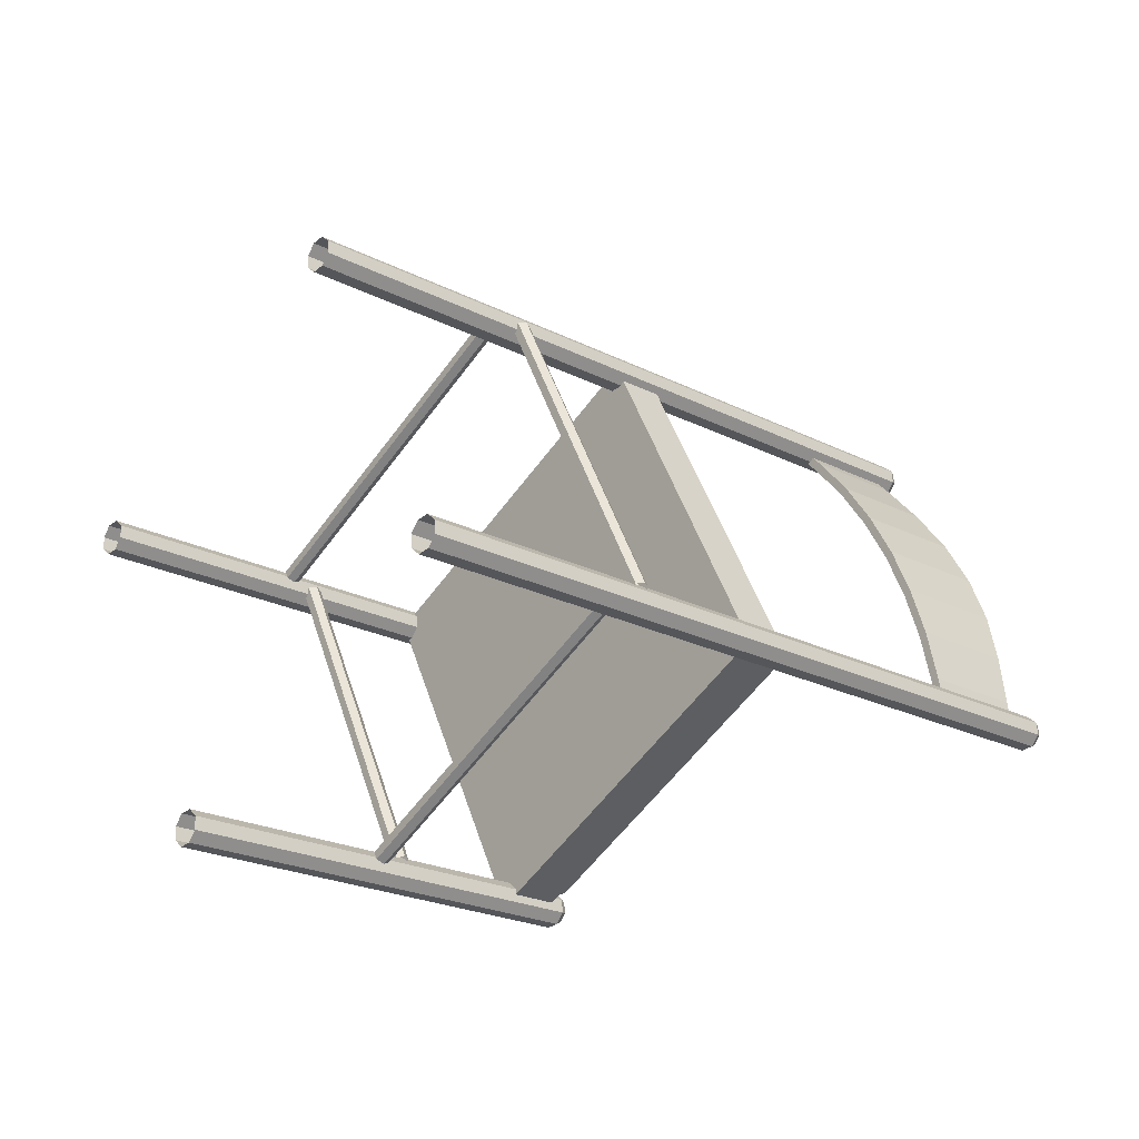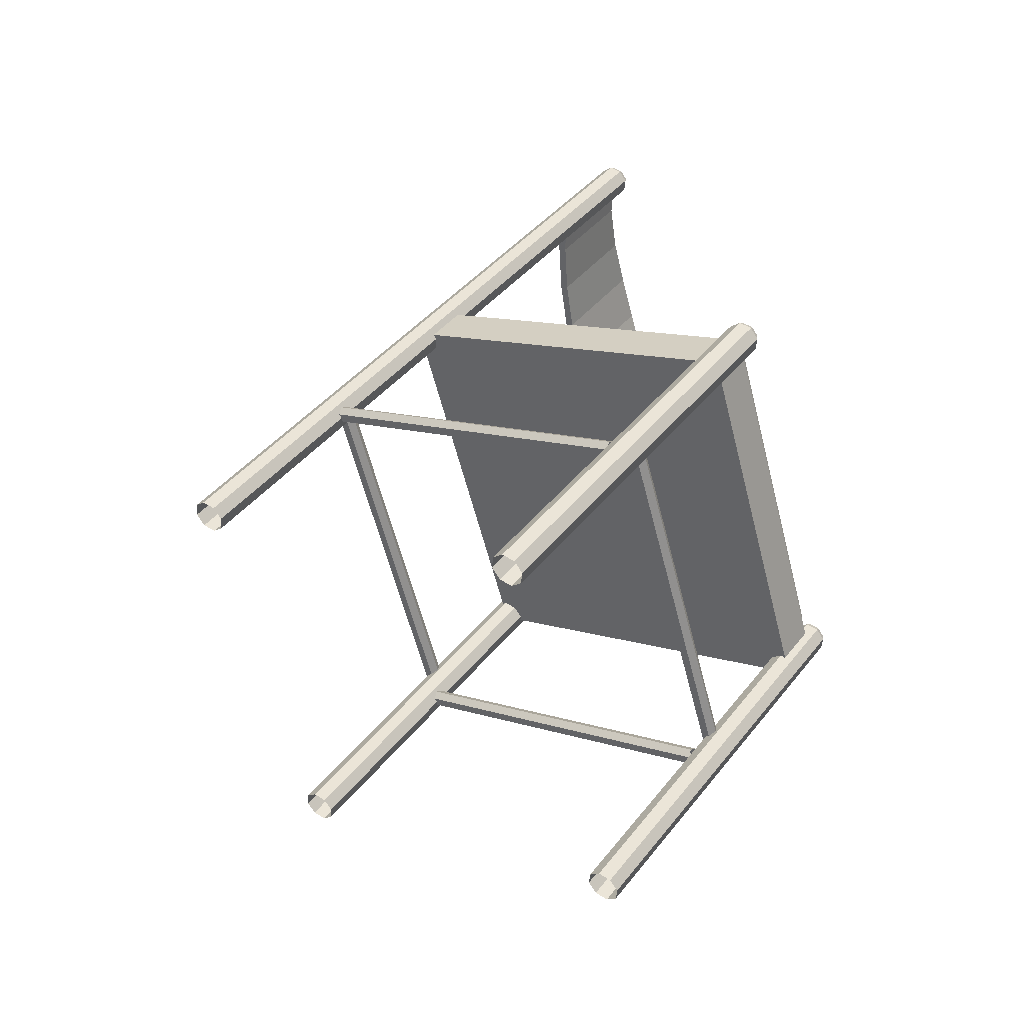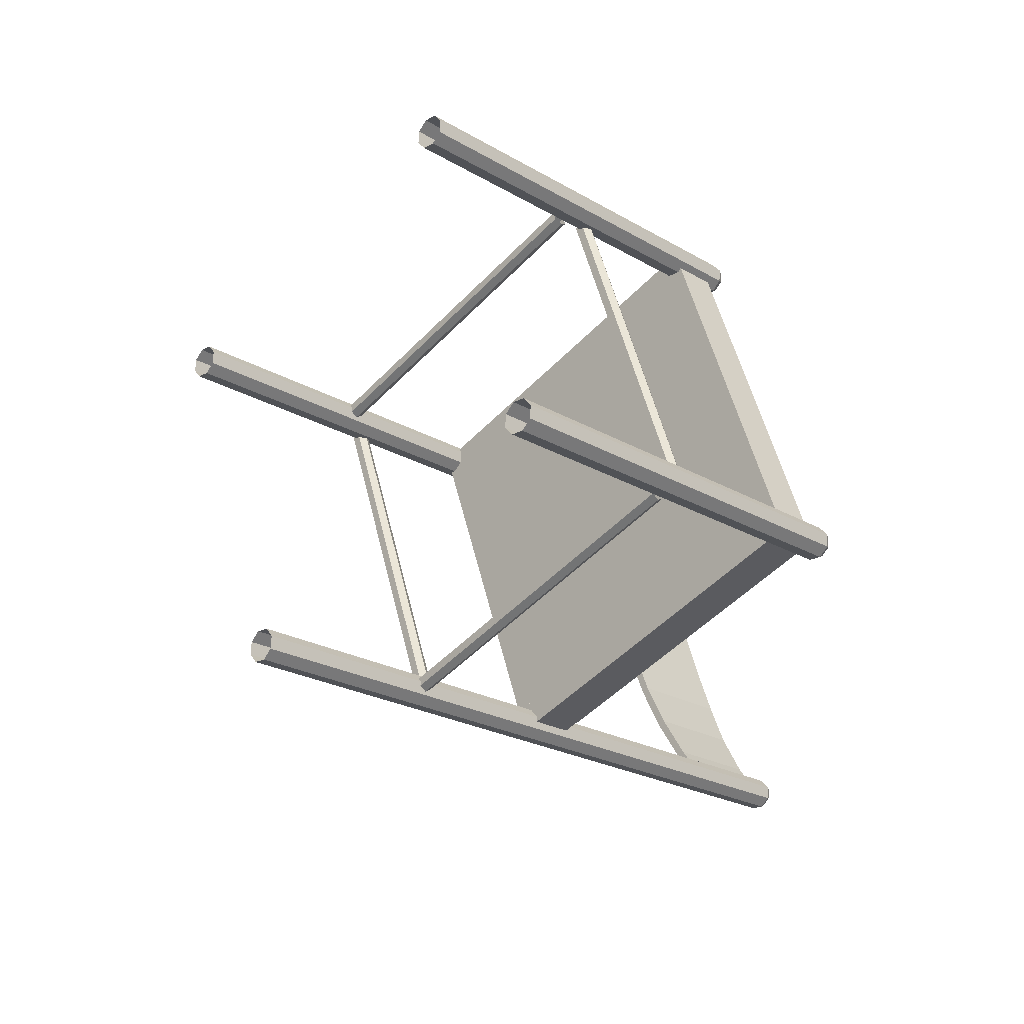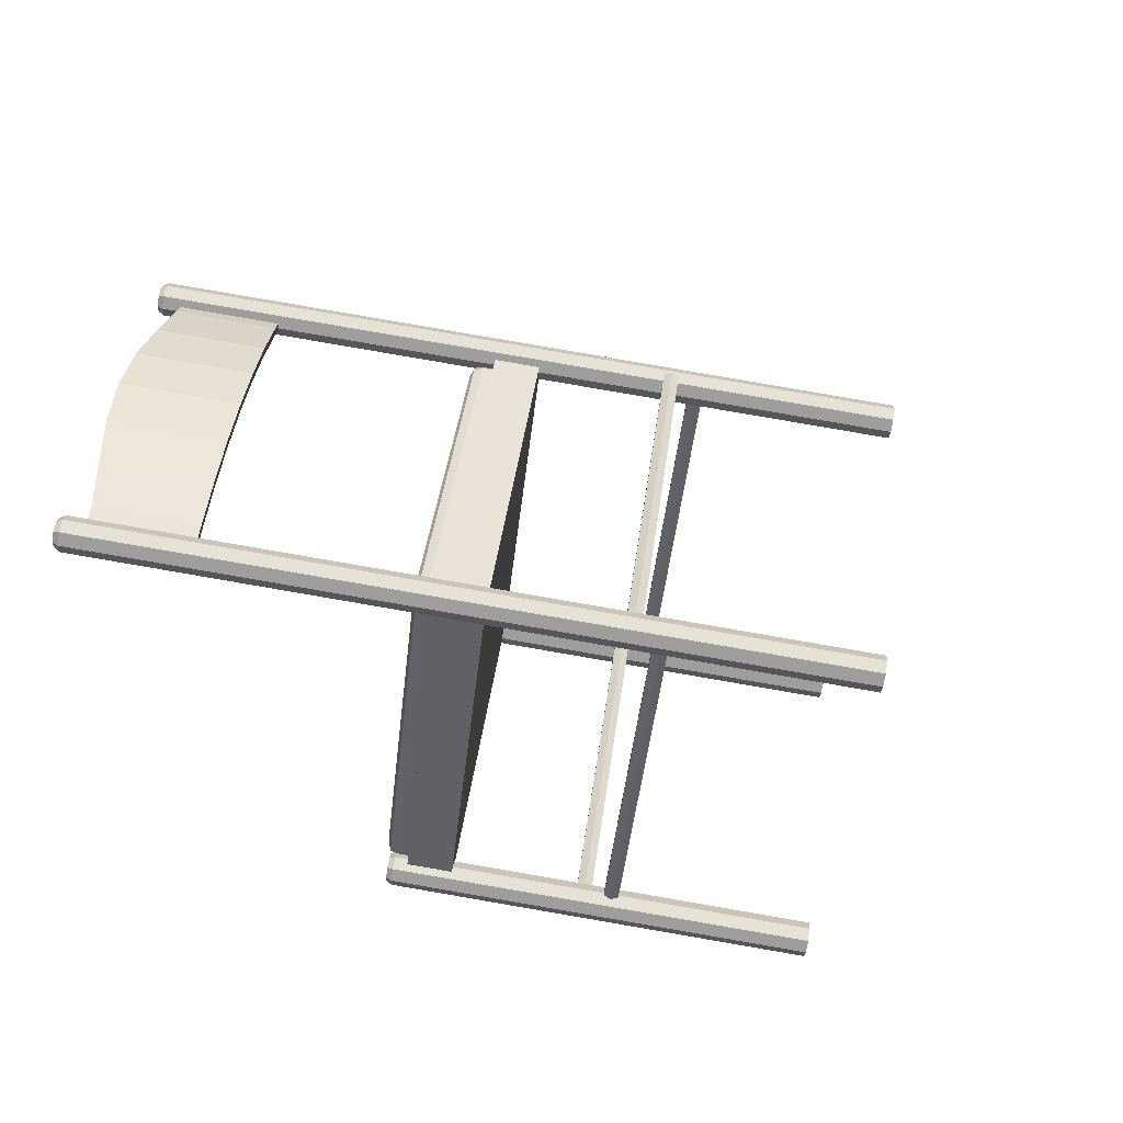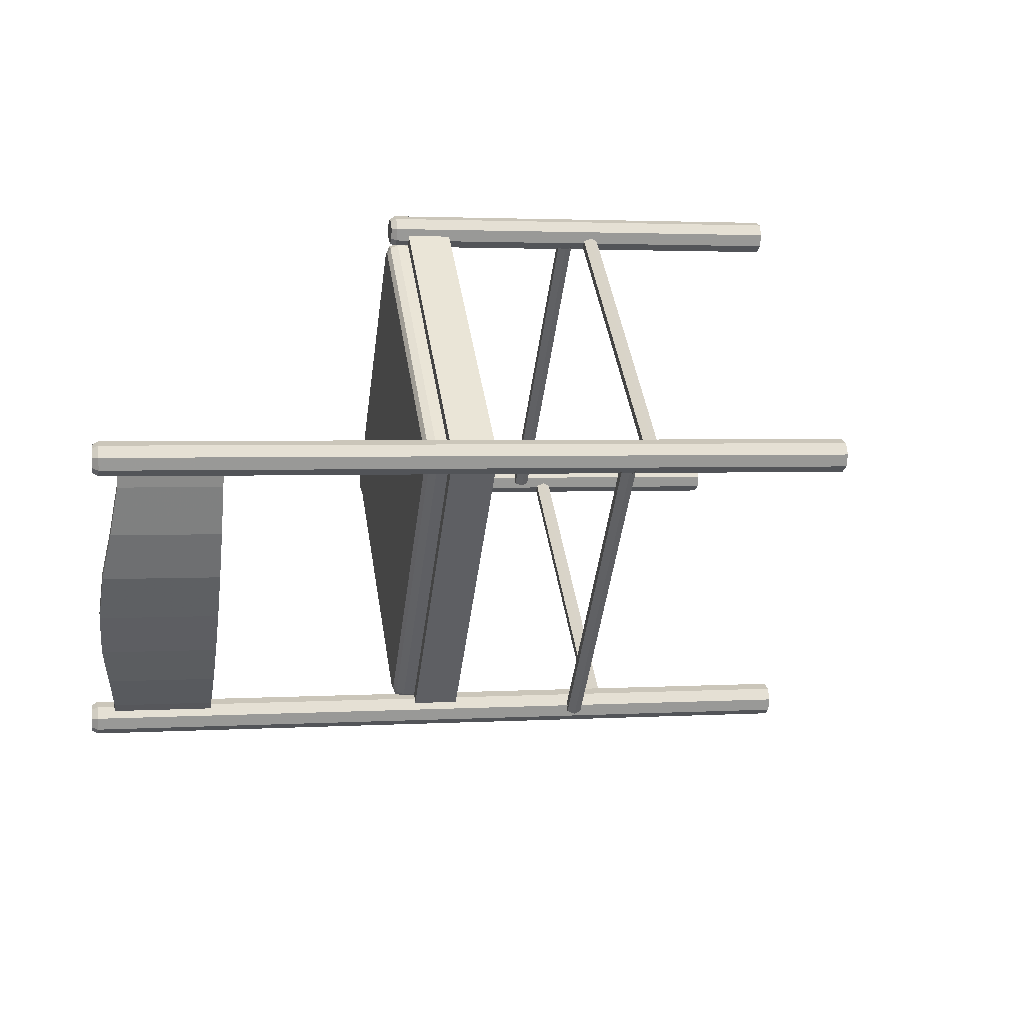
<metadata>
{"format":"obj","ext":"obj","renderer":"f3d","projection":"perspective","resolution":1024,"background":"white","views":[{"elev":60.5,"azim":167.4,"up":"+Z"},{"elev":34.3,"azim":83.9,"up":"+Y"},{"elev":-31.0,"azim":95.2,"up":"+Y"},{"elev":-62.1,"azim":-48.7,"up":"+Y"},{"elev":30.3,"azim":-51.0,"up":"+Y"}]}
</metadata>
<code>
v -0.5421 -0.149 -0.07857
v -0.5068 -0.2454 -0.1135
v -0.5173 -0.2535 -0.1024
v -0.5529 -0.1558 -0.06693
v -0.5893 0.05466 -0.02611
v -0.5728 -0.0483 -0.05207
v -0.5839 -0.05377 -0.03994
v -0.6005 0.05056 -0.01359
v -0.5785 0.264 0.0238
v -0.5911 0.159 -0.000675
v -0.6024 0.1563 0.01214
v -0.5898 0.2628 0.03681
v -0.5611 0.37 0.03906
v -0.5723 0.3702 0.05217
v -0.5674 0.4136 0.05272
v -0.5563 0.4129 0.03961
v -0.495 -0.2822 -0.1327
v -0.5053 -0.2908 -0.1219
v -0.3859 -0.1765 0.07612
v -0.3602 -0.273 0.03213
v -0.3497 -0.2649 0.02108
v -0.3751 -0.1697 0.06448
v -0.4178 0.02788 0.1429
v -0.4051 -0.07596 0.1132
v -0.3941 -0.07048 0.101
v -0.4065 0.03197 0.1304
v -0.4228 0.242 0.1799
v -0.4237 0.1342 0.1652
v -0.4123 0.1368 0.1524
v -0.4115 0.2433 0.1669
v -0.4152 0.3507 0.1867
v -0.404 0.3505 0.1736
v -0.3991 0.3934 0.1742
v -0.4103 0.3941 0.1873
v -0.3482 -0.3103 0.01267
v -0.3379 -0.3017 0.001878
v -0.5753 0.4182 0.006307
v -0.5902 0.4027 0.02151
v -0.6069 0.4067 0.04155
v -0.5708 0.4442 0.004849
v -0.5794 0.4653 0.01799
v -0.5961 0.4693 0.03803
v -0.611 0.4538 0.05323
v -0.6155 0.4279 0.05469
v 0.543 0.2841 1.047
v 0.5474 0.31 1.045
v 0.5624 0.3255 1.03
v 0.5791 0.3215 1.01
v 0.5877 0.3004 0.9971
v 0.5832 0.2744 0.9985
v 0.5683 0.2589 1.014
v 0.5516 0.2629 1.034
v -0.6129 0.4136 0.03172
v -0.5995 0.4104 0.01569
v -0.5876 0.4228 0.003524
v -0.584 0.4436 0.002357
v -0.5909 0.4605 0.01287
v -0.6042 0.4637 0.0289
v -0.6162 0.4513 0.04106
v -0.6198 0.4306 0.04223
v -0.5143 -0.2745 -0.1653
v -0.5056 -0.2957 -0.1785
v -0.5101 -0.3216 -0.177
v -0.5309 -0.2705 -0.1453
v -0.5459 -0.286 -0.1301
v -0.5503 -0.312 -0.1286
v -0.5417 -0.3332 -0.1418
v -0.5251 -0.3372 -0.1618
v 0.6334 -0.4809 0.8304
v 0.6168 -0.4769 0.8505
v 0.6081 -0.4558 0.8636
v 0.6126 -0.4298 0.8621
v 0.6276 -0.4143 0.8469
v 0.6442 -0.4183 0.8269
v 0.6529 -0.4395 0.8138
v 0.6484 -0.4654 0.8152
v -0.5224 -0.317 -0.1798
v -0.5188 -0.2962 -0.181
v -0.5257 -0.2793 -0.1704
v -0.5391 -0.2761 -0.1544
v -0.551 -0.2885 -0.1422
v -0.5546 -0.3093 -0.1411
v -0.5477 -0.3262 -0.1516
v -0.5344 -0.3294 -0.1676
v 0.08569 -0.3486 0.3482
v 0.55 -0.1794 -0.1695
v 0.489 0.5127 0.002088
v 0.02467 0.3435 0.5197
v 0.5115 0.5209 -0.02296
v 0.5725 -0.1712 -0.1945
v 0.5027 -0.1625 -0.2543
v 0.4416 0.5296 -0.08276
v 0.4192 0.5214 -0.05772
v 0.4802 -0.1707 -0.2293
v 0.01587 -0.3399 0.2884
v 0.553 -0.2129 -0.1778
v 0.08864 -0.3821 0.3399
v 0.01882 -0.3734 0.2801
v 0.4832 -0.2042 -0.2376
v -0.04516 0.3521 0.4599
v 0.02172 0.377 0.528
v 0.4861 0.5462 0.01039
v 0.4162 0.5549 -0.04942
v -0.04811 0.3856 0.4682
v 0.06325 -0.3568 0.3732
v 0.002201 0.3353 0.5448
v -0.06763 0.344 0.485
v -0.006577 -0.3482 0.3134
v 0.02467 0.3435 0.5197
v 0.08572 -0.3486 0.3481
v 0.01589 -0.34 0.2883
v -0.04516 0.3521 0.4599
v 0.4599 -0.1684 -0.2471
v 0.4749 -0.1529 -0.2623
v 0.4915 -0.1569 -0.2823
v 0.4555 -0.1944 -0.2456
v 0.4641 -0.2155 -0.2588
v 0.4807 -0.2195 -0.2788
v 0.4957 -0.204 -0.294
v 0.5002 -0.1781 -0.2955
v 1.149 -0.2586 0.2604
v 1.145 -0.2846 0.2619
v 1.13 -0.3001 0.2771
v 1.113 -0.2961 0.2971
v 1.105 -0.2749 0.3103
v 1.109 -0.249 0.3088
v 1.124 -0.2335 0.2936
v 1.141 -0.2374 0.2736
v 0.4801 -0.1617 -0.2875
v 0.4667 -0.1585 -0.2714
v 0.4548 -0.1709 -0.2593
v 0.4512 -0.1916 -0.2581
v 0.4581 -0.2086 -0.2686
v 0.4714 -0.2118 -0.2846
v 0.4834 -0.1994 -0.2968
v 0.487 -0.1786 -0.298
v 0.3989 0.5243 -0.07544
v 0.3903 0.5455 -0.0623
v 0.3947 0.5714 -0.06375
v 0.4155 0.5203 -0.09548
v 0.4305 0.5358 -0.1107
v 0.435 0.5618 -0.1121
v 0.4263 0.5829 -0.099
v 0.4097 0.5869 -0.07896
v 1.059 0.5064 0.4769
v 1.075 0.5024 0.4569
v 1.084 0.4812 0.4438
v 1.08 0.4553 0.4452
v 1.065 0.4397 0.4604
v 1.048 0.4437 0.4805
v 1.039 0.4649 0.4936
v 1.044 0.4908 0.4921
v 0.3896 0.5689 -0.07592
v 0.386 0.5482 -0.07476
v 0.3929 0.5312 -0.08527
v 0.4062 0.528 -0.1013
v 0.4182 0.5405 -0.1135
v 0.4218 0.5612 -0.1146
v 0.4149 0.5782 -0.1041
v 0.4015 0.5814 -0.08809
v -0.06688 0.3581 0.4494
v -0.07603 0.3559 0.4346
v -0.07895 0.339 0.4355
v -0.06979 0.3413 0.4504
v -0.03196 0.3538 0.4793
v -0.03488 0.3369 0.4803
v -0.004992 -0.3439 0.2754
v 0.02992 -0.3482 0.3053
v 0.02433 -0.3344 0.3139
v -0.01058 -0.3301 0.2839
v -0.02059 -0.3227 0.2715
v -0.015 -0.3365 0.263
v -0.004169 -0.3391 0.2499
v 0.005841 -0.3464 0.2624
v 0.04075 -0.3508 0.2923
v 0.466 -0.1722 -0.2496
v 0.5009 -0.1765 -0.2197
v 0.4912 -0.1866 -0.2098
v 0.4562 -0.1823 -0.2397
v 0.4407 -0.1769 -0.246
v 0.4504 -0.1669 -0.2559
v 0.4533 -0.15 -0.2568
v 0.4689 -0.1553 -0.2505
v 0.5038 -0.1597 -0.2206
v 0.4041 0.5298 -0.07559
v 0.439 0.5254 -0.04568
v 0.4446 0.5117 -0.05422
v 0.4097 0.516 -0.08413
v 0.395 0.5117 -0.09282
v 0.3894 0.5255 -0.08428
v 0.3786 0.5281 -0.07125
v 0.3932 0.5324 -0.06256
v 0.4282 0.528 -0.03266
v -0.02226 0.3639 0.4694
v -0.05717 0.3682 0.4395
v -0.06633 0.3659 0.4247
v -0.07345 0.3473 0.4199
v -0.07637 0.3304 0.4208
v -0.02007 -0.308 0.2626
v -0.01448 -0.3218 0.2541
v -0.003642 -0.3244 0.241
v 0.4279 -0.1671 -0.2401
v 0.4376 -0.157 -0.2499
v 0.4405 -0.1401 -0.2509
v 0.3843 0.4983 -0.09265
v 0.3786 0.512 -0.08411
v 0.3678 0.5146 -0.07109
v -0.06375 0.3573 0.41
v 0.1821 0.09512 0.08497
v 0.2778 -0.3954 0.5608
v 0.2721 -0.392 0.5449
v 0.2093 0.3208 0.7216
v 0.2149 0.3174 0.7375
v 0.2666 -0.3995 0.5733
v 0.2038 0.3133 0.75
v 0.2497 -0.4002 0.5698
v 0.1869 0.3126 0.7465
v 0.244 -0.3967 0.5539
v 0.1812 0.3161 0.7306
v 0.2552 -0.3926 0.5415
v 0.1924 0.3202 0.7182
v 0.746 -0.2193 0.01666
v 0.7628 -0.2186 0.02009
v 0.7 0.4941 0.1968
v 0.6831 0.4935 0.1933
v 0.774 -0.2146 0.007629
v 0.7112 0.4982 0.1843
v 0.7683 -0.2111 -0.008266
v 0.7055 0.5017 0.1684
v 0.7514 -0.2118 -0.0117
v 0.6886 0.501 0.165
v 0.7403 -0.2158 0.00076
v 0.6774 0.497 0.1775
v 0.8022 -0.2303 0.0589
v 0.7902 -0.2205 0.05131
v 0.312 -0.3948 0.5844
v 0.324 -0.4045 0.592
v 0.8037 -0.2469 0.05478
v 0.3255 -0.4212 0.5879
v 0.7931 -0.2538 0.04305
v 0.3149 -0.4281 0.5762
v 0.7811 -0.2441 0.03545
v 0.3029 -0.4184 0.5686
v 0.7796 -0.2275 0.03958
v 0.3014 -0.4017 0.5727
v 0.7279 0.4858 0.2264
v 0.7385 0.4927 0.2381
v 0.2603 0.3185 0.7712
v 0.2497 0.3115 0.7595
v 0.737 0.5094 0.2422
v 0.2588 0.3351 0.7753
v 0.725 0.5191 0.2346
v 0.2468 0.3448 0.7677
v 0.7144 0.5122 0.2229
v 0.2362 0.3379 0.756
v 0.7159 0.4955 0.2188
v 0.2377 0.3213 0.7519
f 1 2 3
f 4 1 3
f 5 6 7
f 8 5 7
f 9 10 11
f 12 9 11
f 13 9 12
f 14 13 12
f 14 15 16
f 13 14 16
f 10 5 8
f 11 10 8
f 6 1 4
f 7 6 4
f 2 17 18
f 3 2 18
f 19 20 21
f 22 19 21
f 23 24 25
f 26 23 25
f 27 28 29
f 30 27 29
f 31 27 30
f 32 31 30
f 32 33 34
f 31 32 34
f 28 23 26
f 29 28 26
f 24 19 22
f 25 24 22
f 20 35 36
f 21 20 36
f 4 3 20
f 19 4 20
f 8 7 24
f 23 8 24
f 12 11 28
f 27 12 28
f 14 12 27
f 31 14 27
f 31 34 15
f 14 31 15
f 11 8 23
f 28 11 23
f 7 4 19
f 24 7 19
f 3 18 35
f 20 3 35
f 22 21 2
f 1 22 2
f 26 25 6
f 5 26 6
f 30 29 10
f 9 30 10
f 32 30 9
f 13 32 9
f 13 16 33
f 32 13 33
f 29 26 5
f 10 29 5
f 25 22 1
f 6 25 1
f 21 36 17
f 2 21 17
f 37 38 39
f 40 37 39
f 41 40 39
f 42 41 39
f 43 42 39
f 44 43 39
f 43 44 45
f 46 43 45
f 42 43 46
f 47 42 46
f 41 42 47
f 48 41 47
f 40 41 48
f 49 40 48
f 37 40 49
f 50 37 49
f 38 37 50
f 51 38 50
f 39 38 51
f 52 39 51
f 44 39 52
f 45 44 52
f 53 54 55
f 53 55 56
f 53 56 57
f 53 57 58
f 53 58 59
f 53 59 60
f 38 54 53
f 38 53 39
f 37 55 54
f 37 54 38
f 40 56 55
f 40 55 37
f 41 57 56
f 41 56 40
f 42 58 57
f 42 57 41
f 43 59 58
f 43 58 42
f 44 60 59
f 44 59 43
f 39 53 60
f 39 60 44
f 61 62 63
f 64 61 63
f 65 64 63
f 66 65 63
f 67 66 63
f 68 67 63
f 67 68 69
f 70 67 69
f 66 67 70
f 71 66 70
f 65 66 71
f 72 65 71
f 64 65 72
f 73 64 72
f 61 64 73
f 74 61 73
f 62 61 74
f 75 62 74
f 63 62 75
f 76 63 75
f 68 63 76
f 69 68 76
f 77 78 79
f 77 79 80
f 77 80 81
f 77 81 82
f 77 82 83
f 77 83 84
f 62 78 77
f 62 77 63
f 61 79 78
f 61 78 62
f 64 80 79
f 64 79 61
f 65 81 80
f 65 80 64
f 66 82 81
f 66 81 65
f 67 83 82
f 67 82 66
f 68 84 83
f 68 83 67
f 63 77 84
f 63 84 68
f 85 86 87
f 88 85 87
f 89 90 91
f 92 89 91
f 86 87 93
f 94 86 93
f 87 89 92
f 93 87 92
f 92 91 94
f 93 92 94
f 90 86 94
f 91 90 94
f 87 86 90
f 89 87 90
f 94 86 85
f 94 85 95
f 96 97 98
f 99 96 98
f 95 85 97
f 98 97 95
f 95 94 99
f 98 95 99
f 86 96 99
f 94 86 99
f 97 96 86
f 86 97 85
f 100 88 87
f 100 87 93
f 101 102 103
f 104 101 103
f 88 101 104
f 104 88 100
f 104 100 93
f 103 93 104
f 102 87 93
f 103 102 93
f 102 101 88
f 87 102 88
f 91 90 89
f 92 89 91
f 86 87 93
f 94 86 93
f 87 89 92
f 93 87 92
f 92 91 94
f 93 92 94
f 90 86 94
f 91 90 94
f 87 86 90
f 89 87 90
f 105 106 107
f 108 105 107
f 109 110 111
f 112 109 111
f 106 109 112
f 107 106 112
f 108 107 112
f 111 108 112
f 110 105 108
f 111 110 108
f 110 109 106
f 105 110 106
f 113 114 115
f 116 113 115
f 117 116 115
f 118 117 115
f 119 118 115
f 120 119 115
f 119 120 121
f 122 119 121
f 118 119 122
f 123 118 122
f 117 118 123
f 124 117 123
f 116 117 124
f 125 116 124
f 113 116 125
f 126 113 125
f 114 113 126
f 127 114 126
f 115 114 127
f 128 115 127
f 120 115 128
f 121 120 128
f 129 130 131
f 129 131 132
f 129 132 133
f 129 133 134
f 129 134 135
f 129 135 136
f 114 130 129
f 114 129 115
f 113 131 130
f 113 130 114
f 116 132 131
f 116 131 113
f 117 133 132
f 117 132 116
f 118 134 133
f 118 133 117
f 119 135 134
f 119 134 118
f 120 136 135
f 120 135 119
f 115 129 136
f 115 136 120
f 137 138 139
f 140 137 139
f 141 140 139
f 142 141 139
f 143 142 139
f 144 143 139
f 143 144 145
f 146 143 145
f 142 143 146
f 147 142 146
f 141 142 147
f 148 141 147
f 140 141 148
f 149 140 148
f 137 140 149
f 150 137 149
f 138 137 150
f 151 138 150
f 139 138 151
f 152 139 151
f 144 139 152
f 145 144 152
f 153 154 155
f 153 155 156
f 153 156 157
f 153 157 158
f 153 158 159
f 153 159 160
f 138 154 153
f 138 153 139
f 137 155 154
f 137 154 138
f 140 156 155
f 140 155 137
f 141 157 156
f 141 156 140
f 142 158 157
f 142 157 141
f 143 159 158
f 143 158 142
f 144 160 159
f 144 159 143
f 139 153 160
f 139 160 144
f 161 162 163
f 164 161 163
f 165 161 164
f 166 165 164
f 167 168 169
f 170 167 169
f 171 172 167
f 170 171 167
f 172 173 174
f 167 172 174
f 168 167 174
f 175 168 174
f 176 177 178
f 179 176 178
f 180 181 176
f 179 180 176
f 181 182 183
f 176 181 183
f 177 176 183
f 184 177 183
f 185 186 187
f 188 185 187
f 189 190 185
f 188 189 185
f 190 191 192
f 185 190 192
f 186 185 192
f 193 186 192
f 161 165 194
f 195 161 194
f 195 196 162
f 161 195 162
f 162 197 198
f 163 162 198
f 199 200 172
f 171 199 172
f 200 201 173
f 172 200 173
f 202 203 181
f 180 202 181
f 203 204 182
f 181 203 182
f 205 206 190
f 189 205 190
f 206 207 191
f 190 206 191
f 196 208 197
f 162 196 197
f 205 189 182
f 204 205 182
f 189 188 183
f 182 189 183
f 188 187 184
f 183 188 184
f 163 198 199
f 171 163 199
f 164 163 171
f 170 164 171
f 166 164 170
f 169 166 170
f 173 201 202
f 180 173 202
f 174 173 180
f 179 174 180
f 175 174 179
f 178 175 179
f 208 196 191
f 207 208 191
f 196 195 192
f 191 196 192
f 195 194 193
f 192 195 193
f 206 205 209
f 207 206 209
f 208 207 209
f 197 208 209
f 198 197 209
f 199 198 209
f 200 199 209
f 201 200 209
f 202 201 209
f 203 202 209
f 204 203 209
f 205 204 209
f 210 211 212
f 213 210 212
f 214 210 213
f 215 214 213
f 216 214 215
f 217 216 215
f 218 216 217
f 219 218 217
f 220 218 219
f 221 220 219
f 211 220 221
f 212 211 221
f 222 223 224
f 225 222 224
f 223 226 227
f 224 223 227
f 226 228 229
f 227 226 229
f 228 230 231
f 229 228 231
f 230 232 233
f 231 230 233
f 232 222 225
f 233 232 225
f 234 235 236
f 237 234 236
f 238 234 237
f 239 238 237
f 240 238 239
f 241 240 239
f 242 240 241
f 243 242 241
f 244 242 243
f 245 244 243
f 235 244 245
f 236 235 245
f 246 247 248
f 249 246 248
f 247 250 251
f 248 247 251
f 250 252 253
f 251 250 253
f 252 254 255
f 253 252 255
f 254 256 257
f 255 254 257
f 256 246 249
f 257 256 249

</code>
